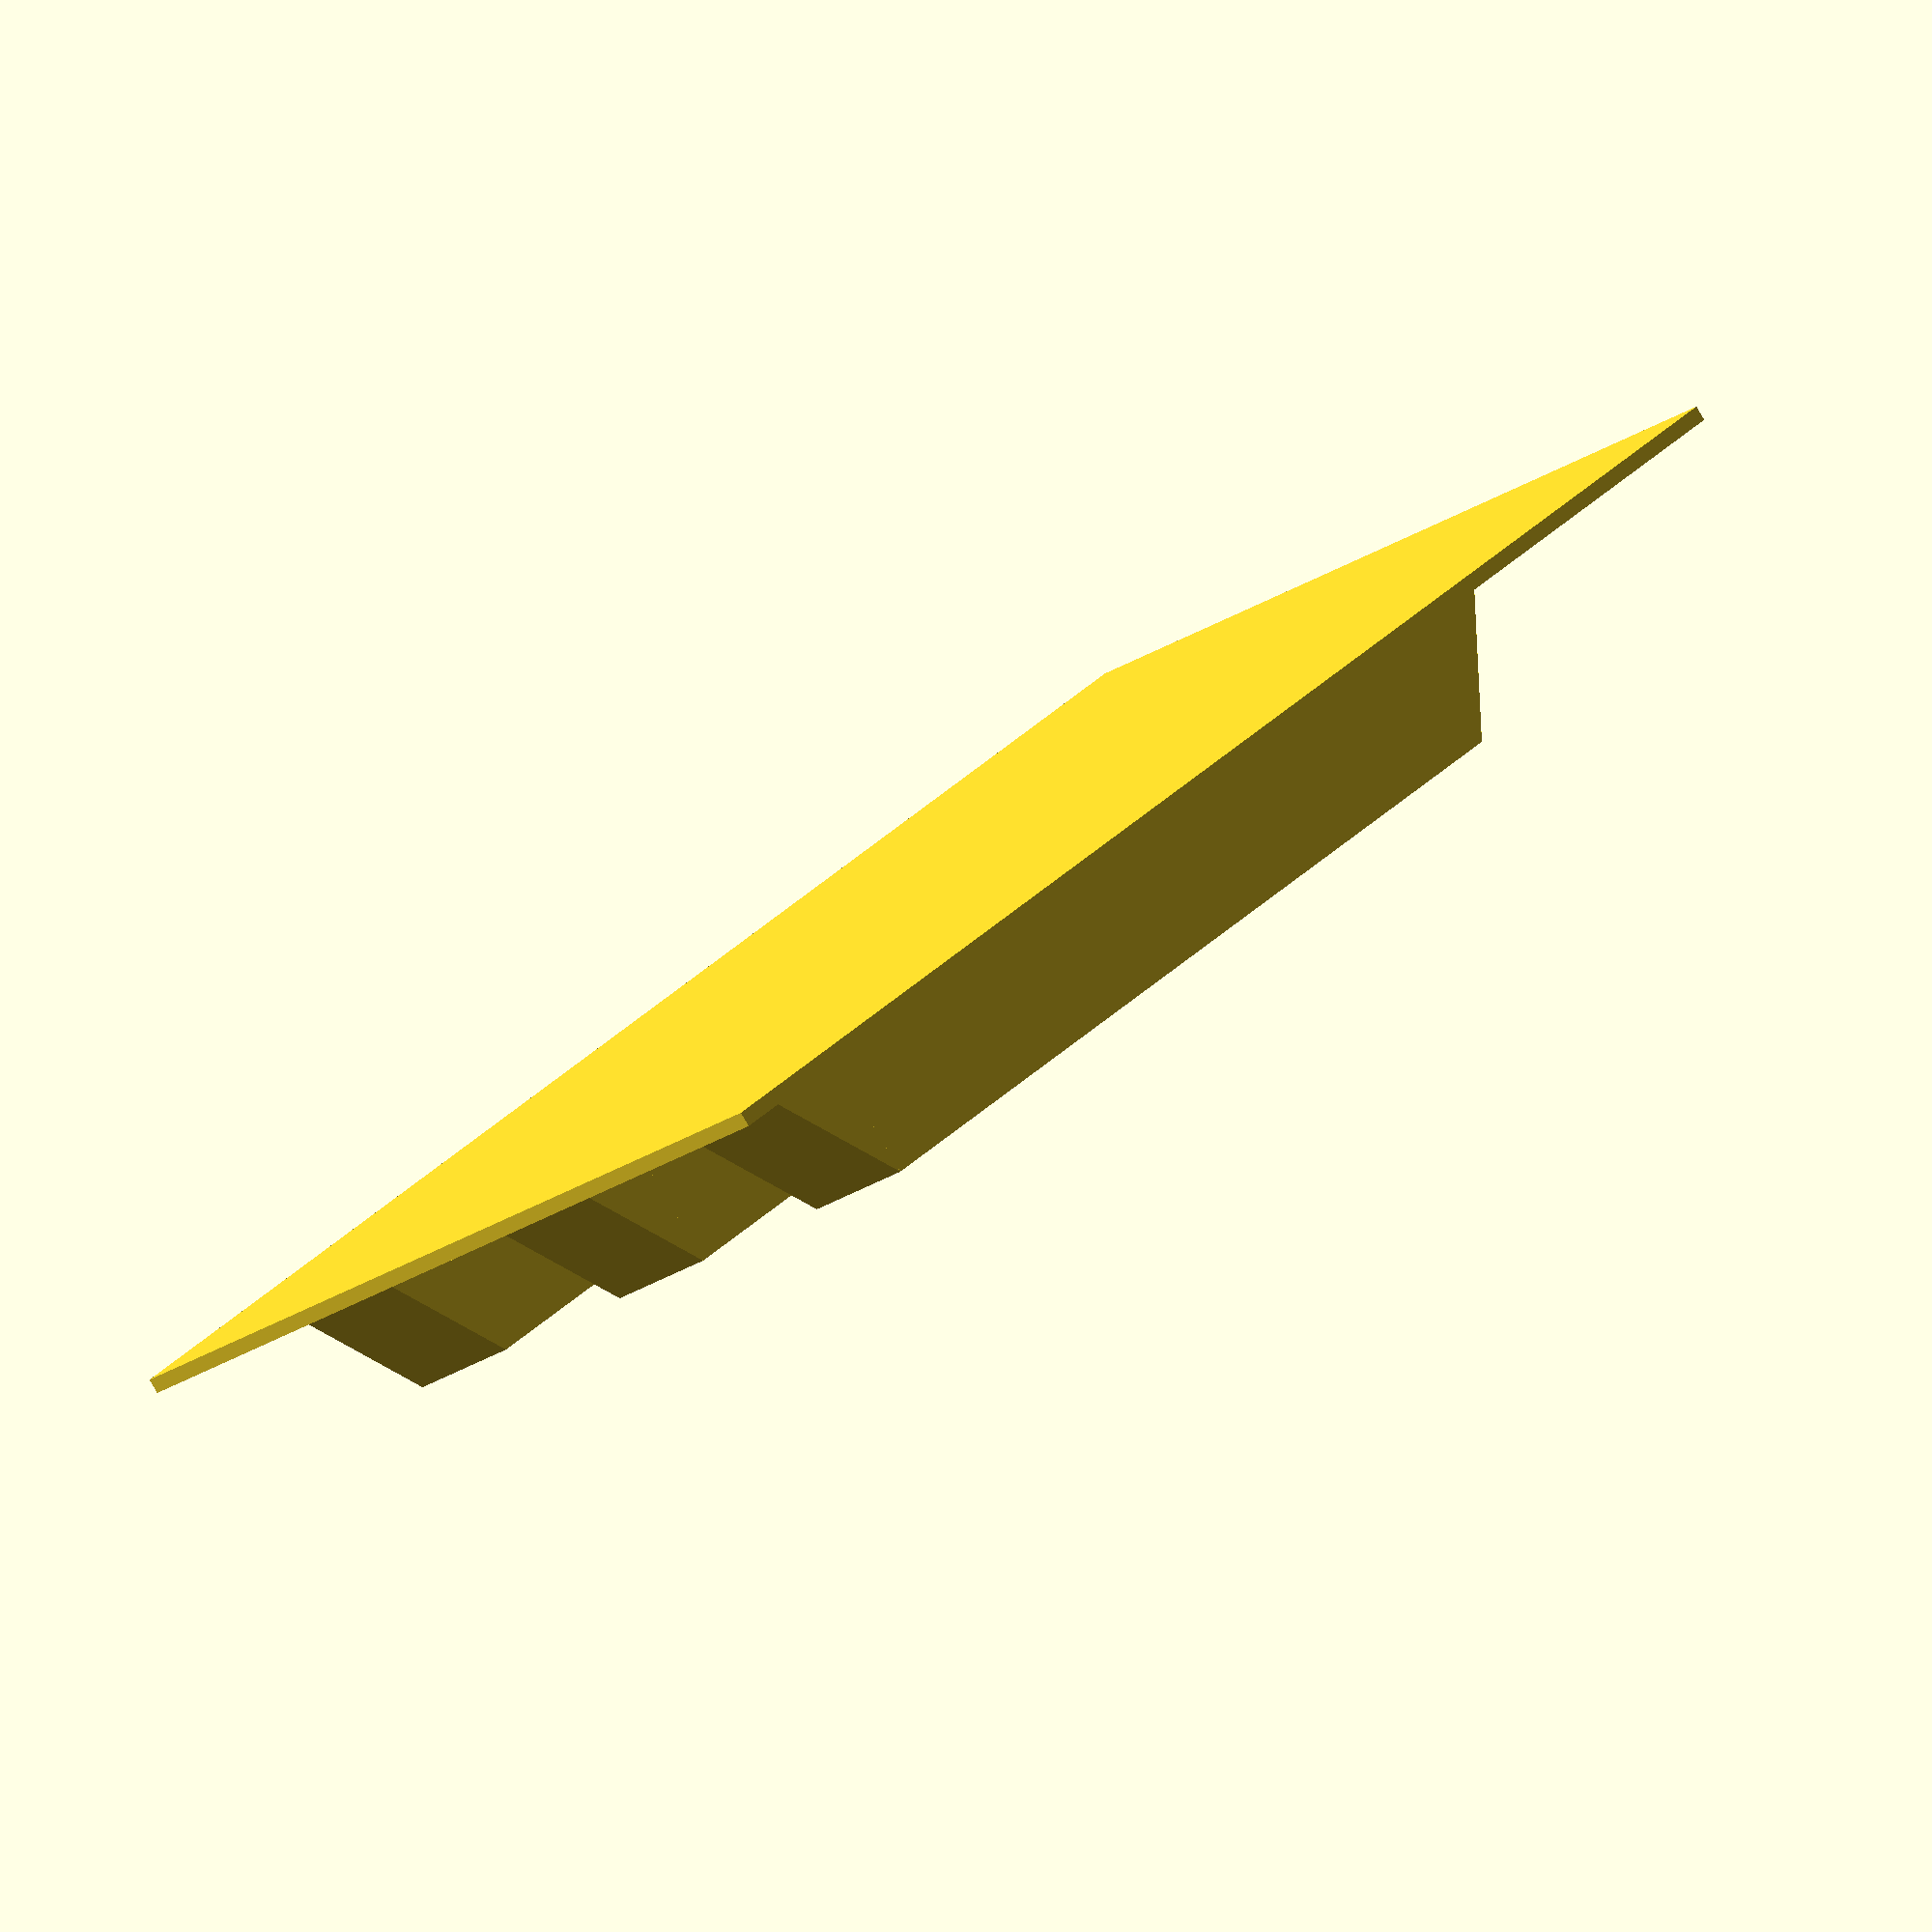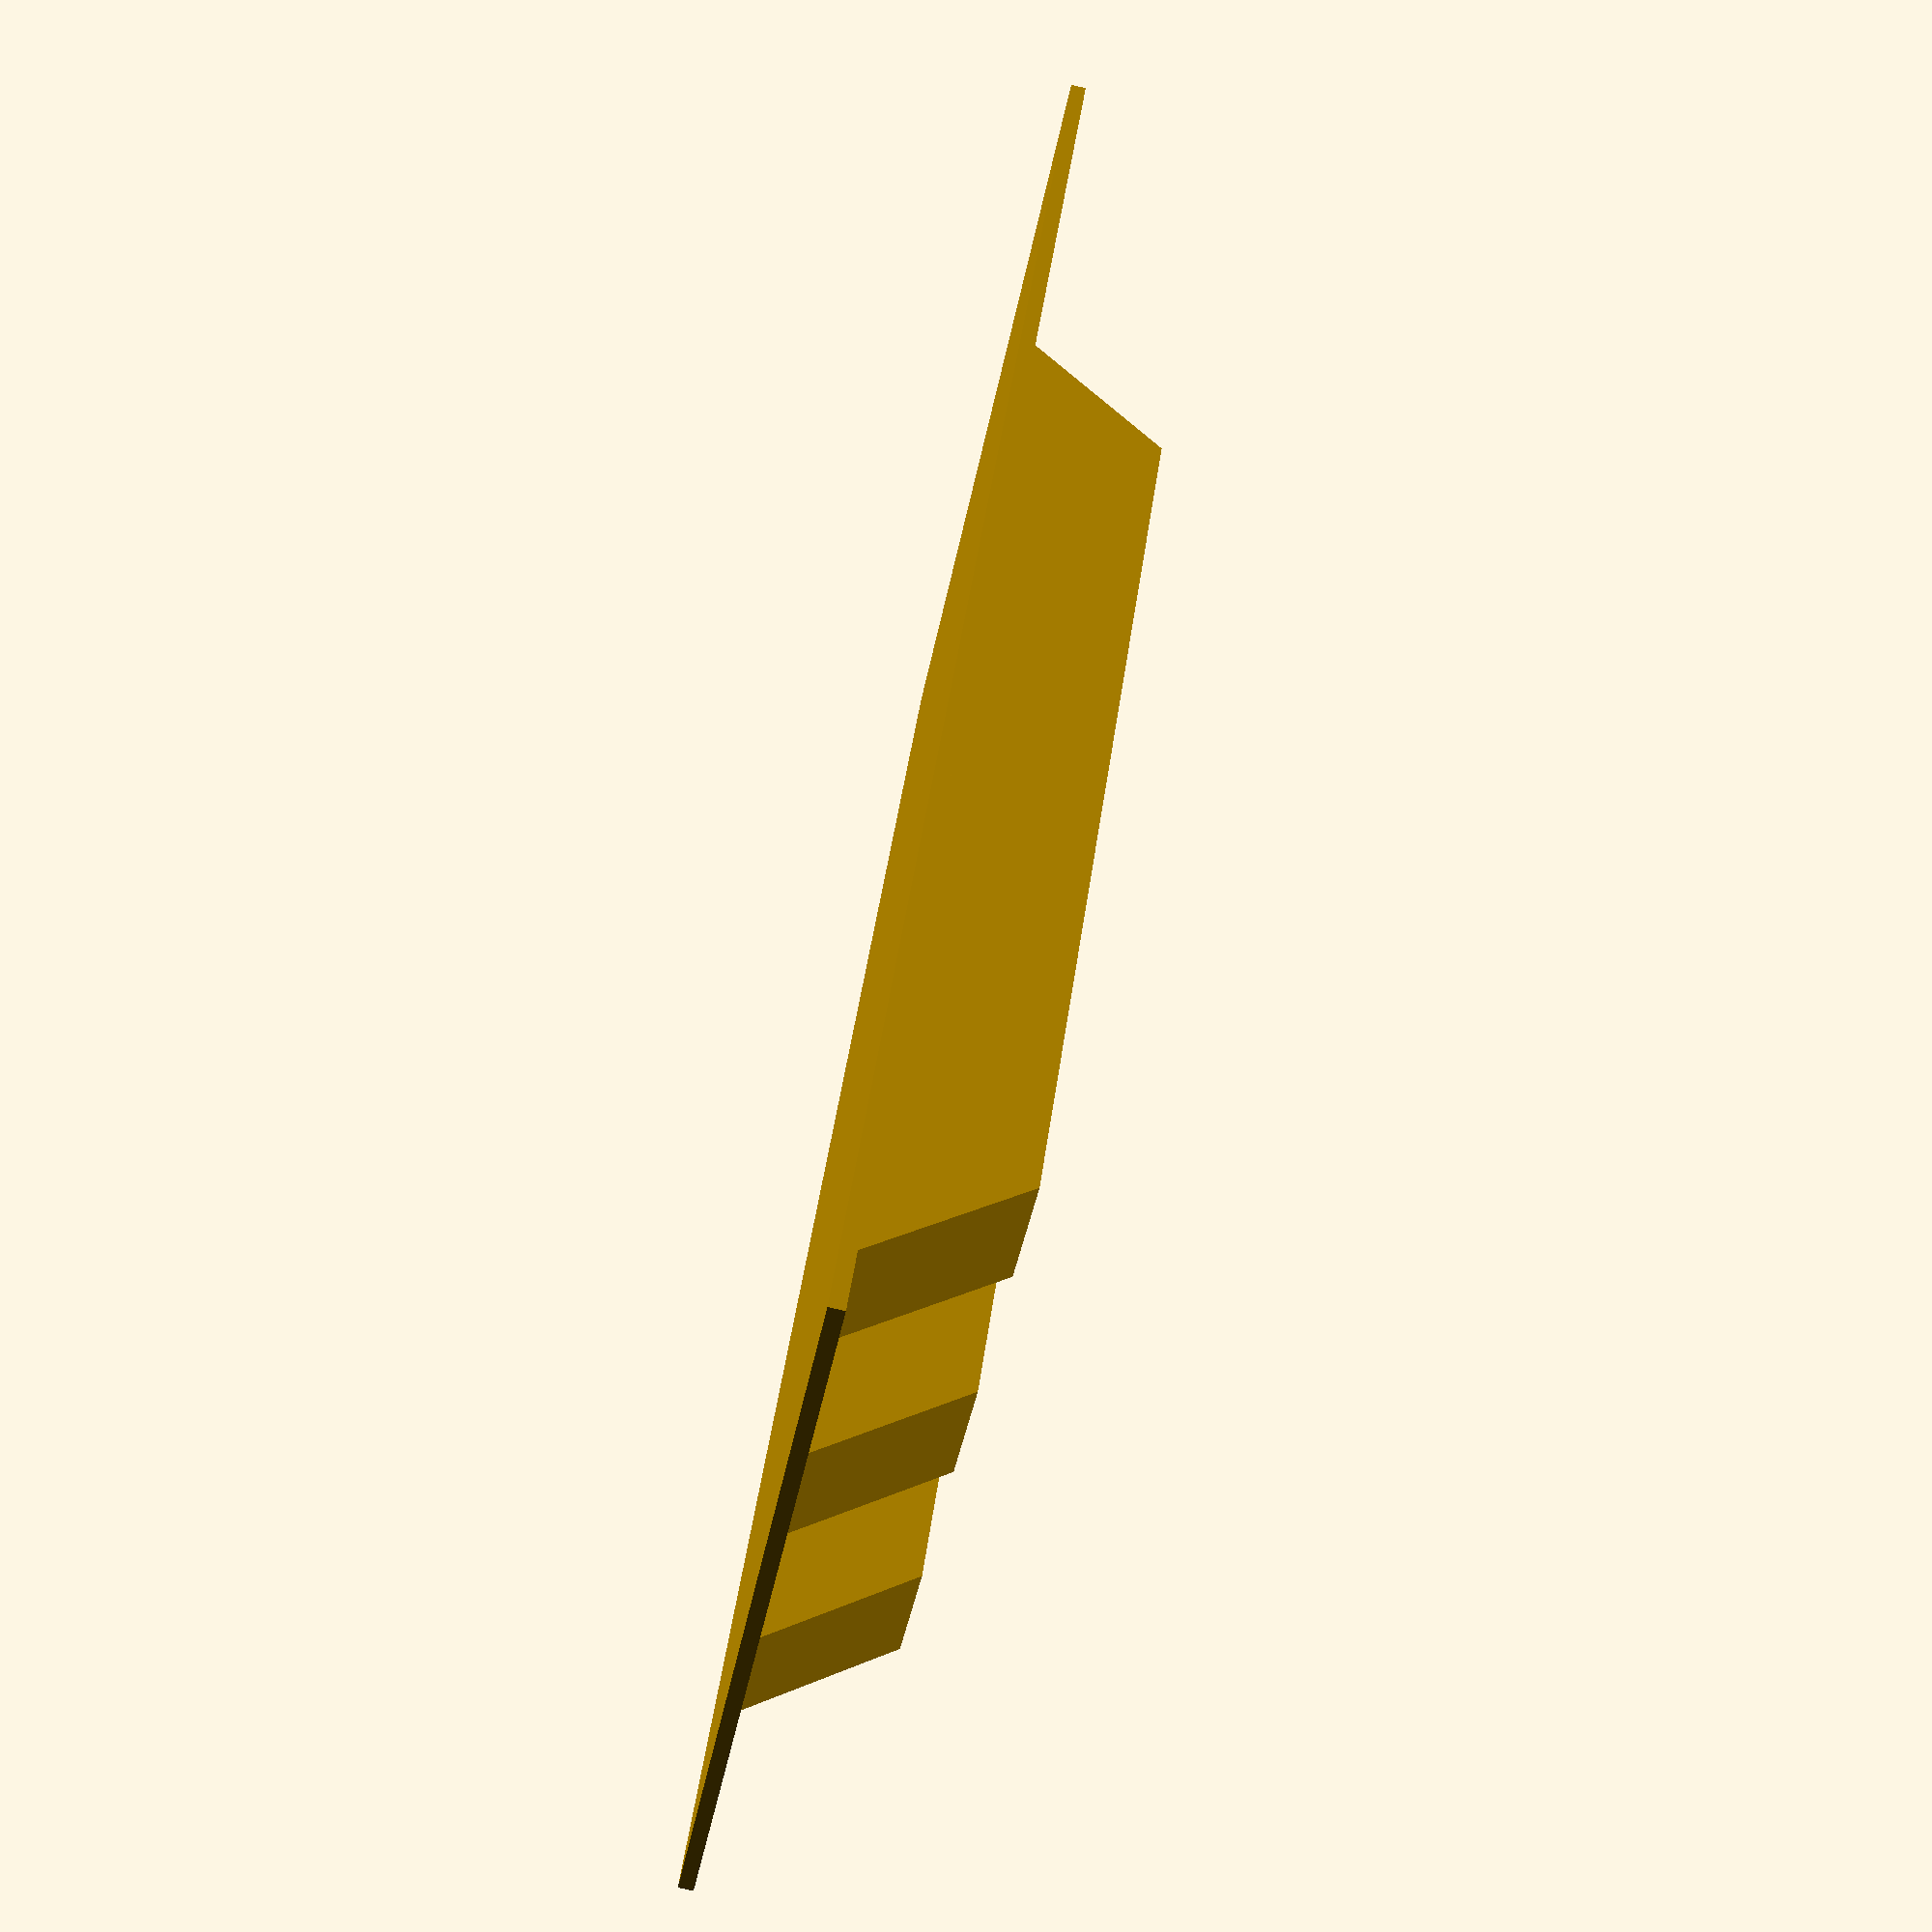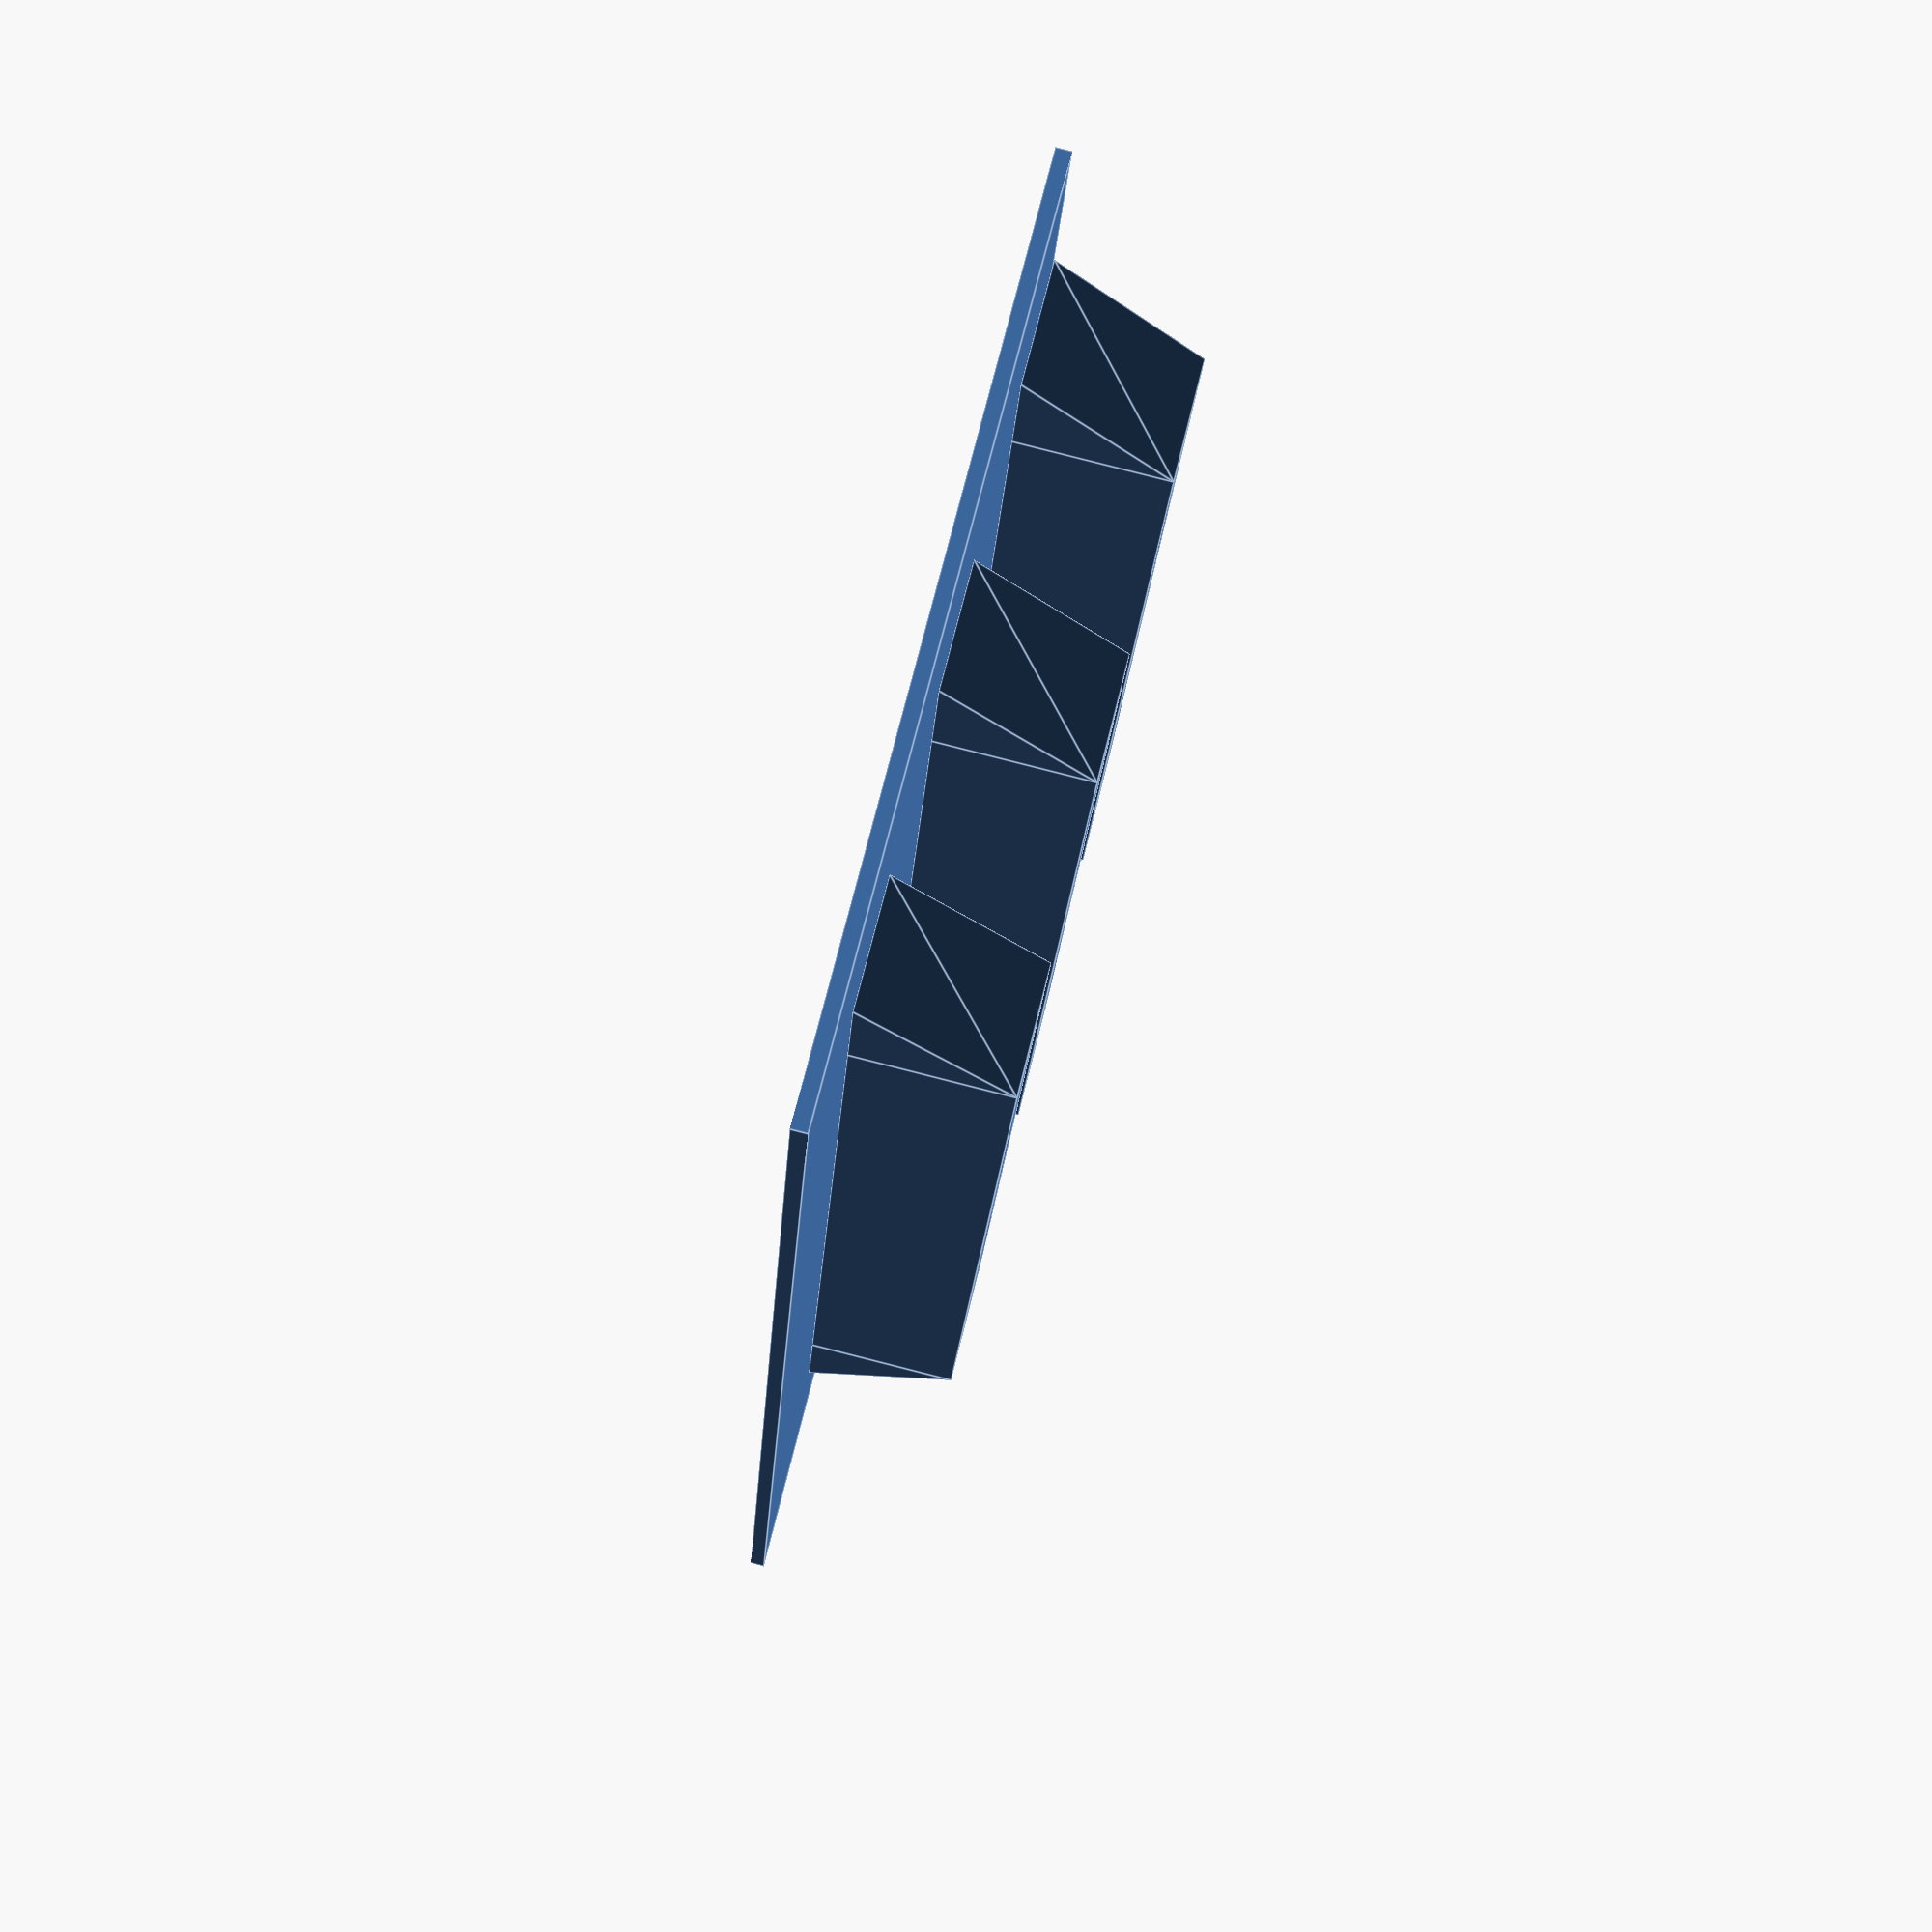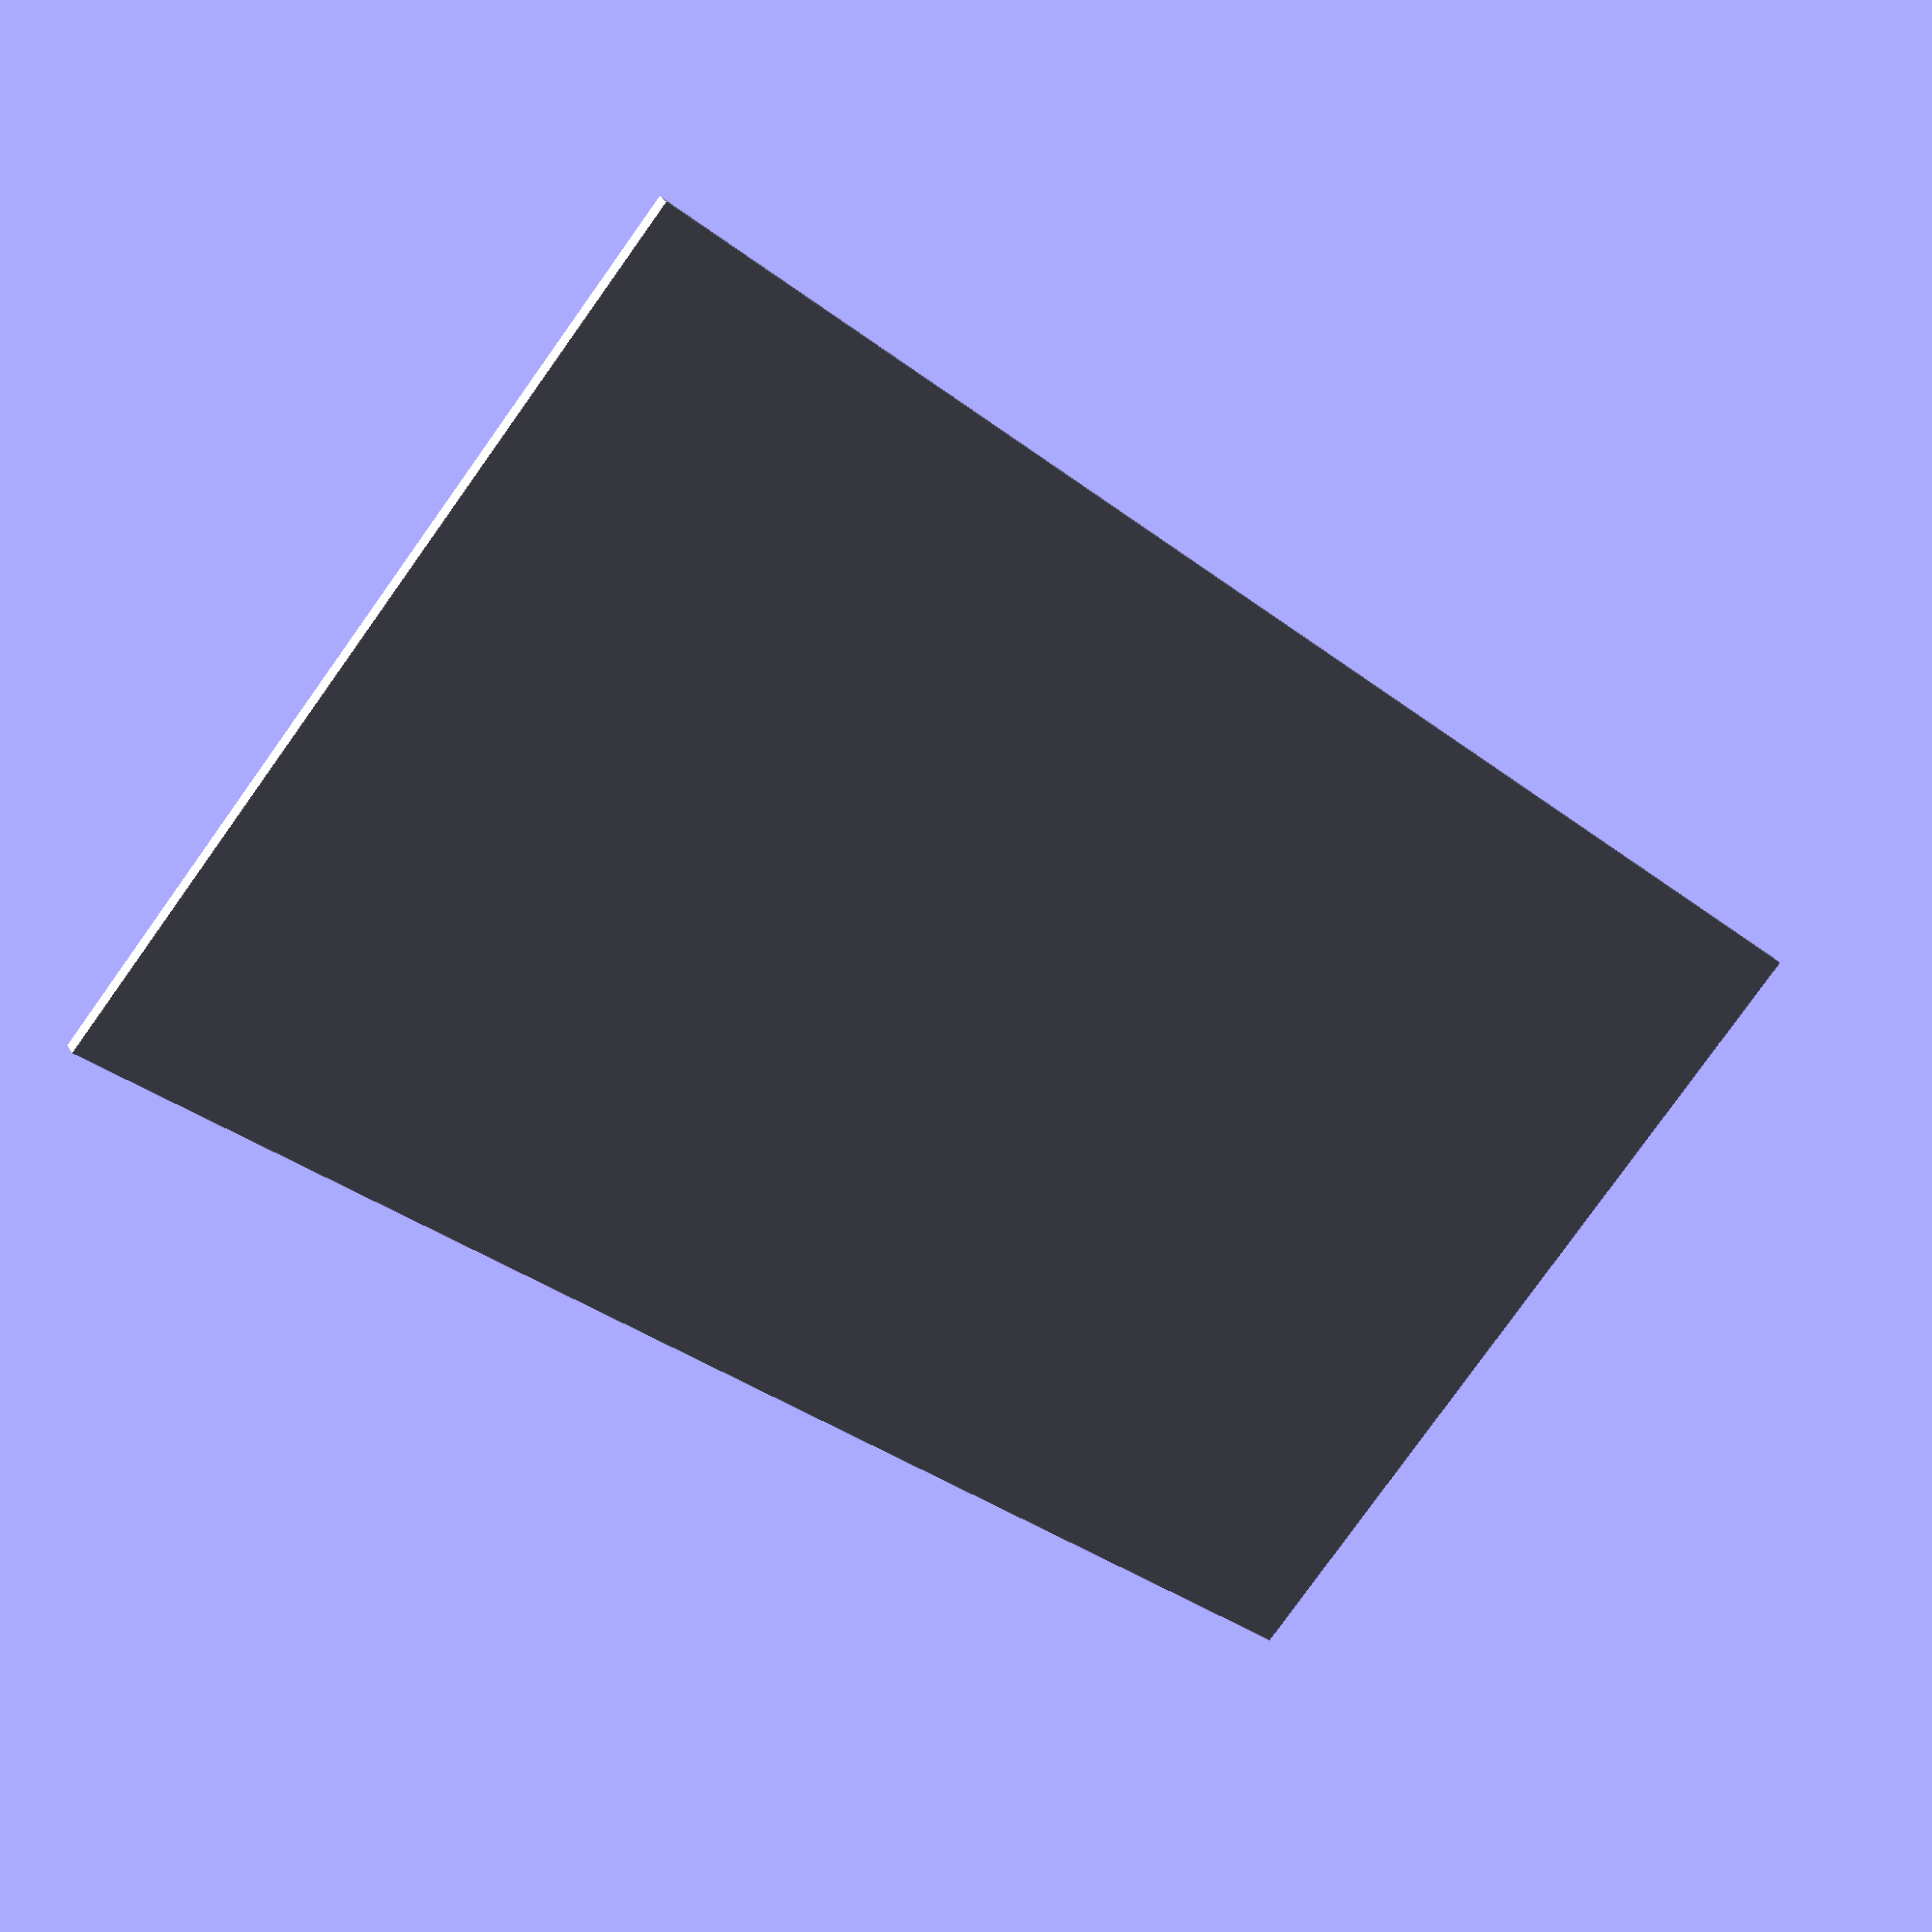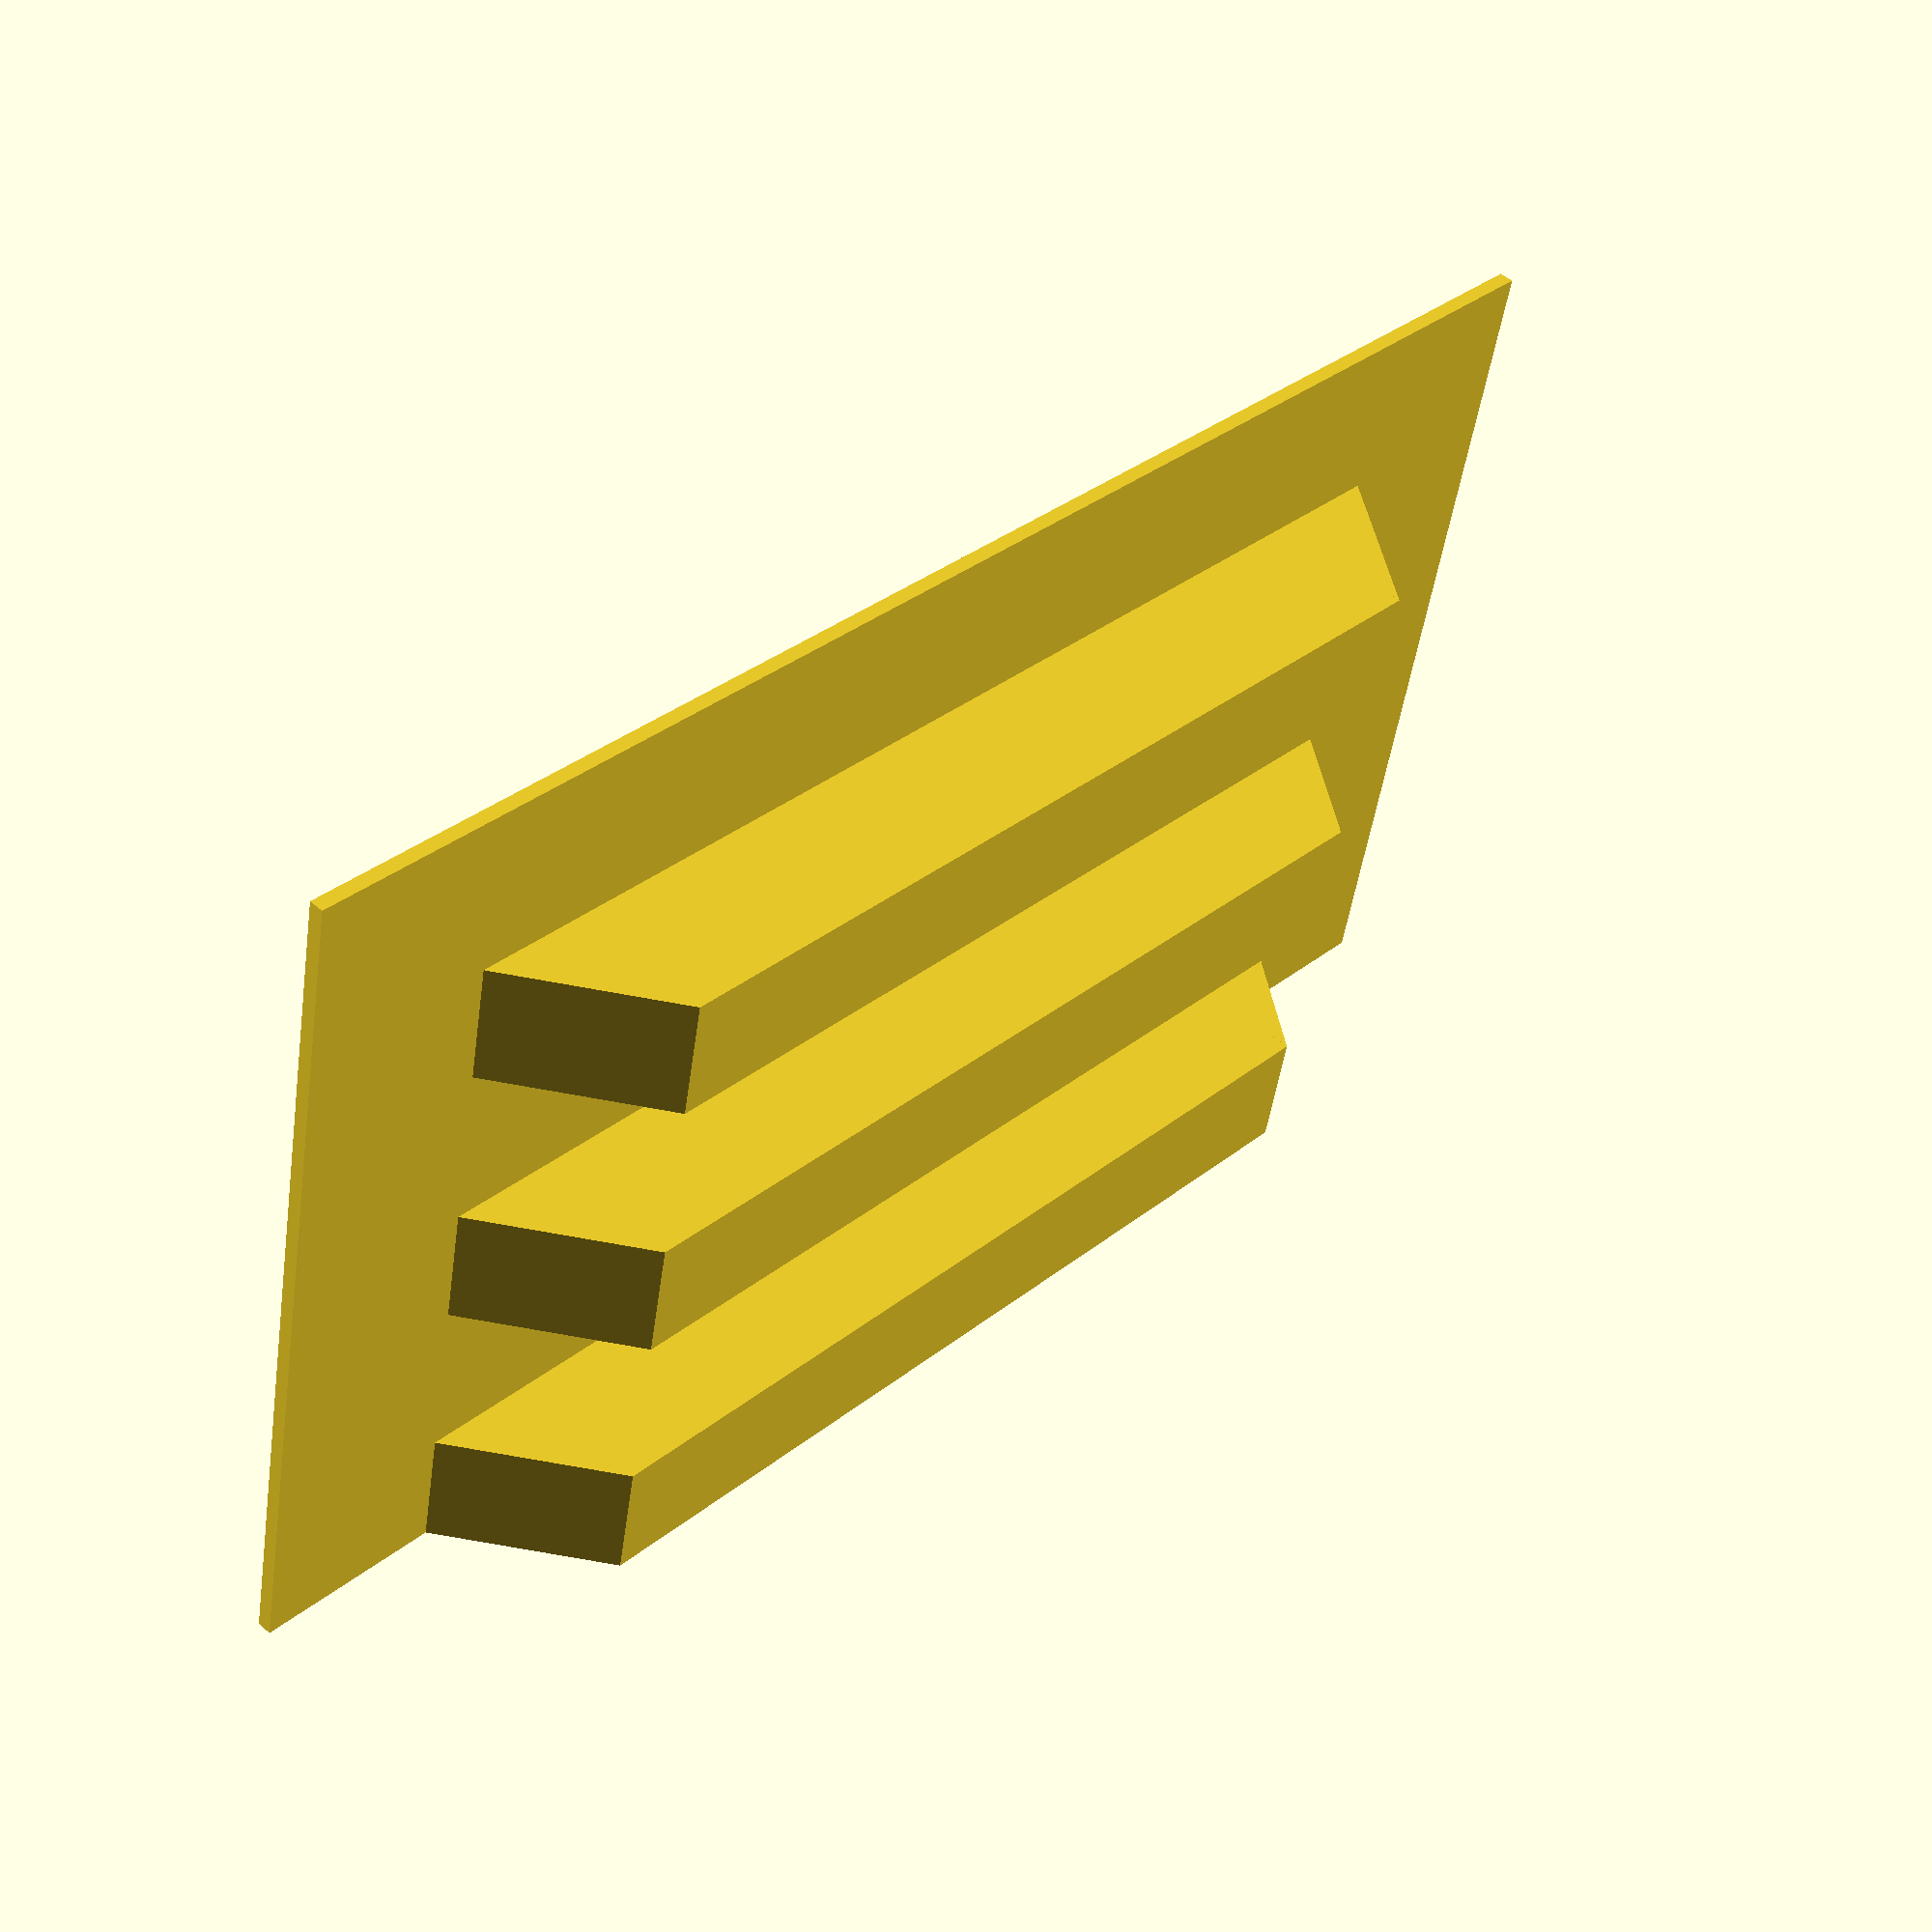
<openscad>

ridge_width=5.5;
valley_width=7.5;
ridge_height=6.5;
ridge_top_length=42;
ridge_full_length=52;

module ridge()
{
  cube([ridge_width,42,ridge_height],center=true);
  translate([0,21,0])slope();
  translate([0,-21,0])rotate([0,0,180])slope();
}


module slope()
{
  length=(ridge_full_length-ridge_top_length)/2;
  translate([-ridge_width/2,0,-ridge_height/2])rotate([90,0,90])
    linear_extrude(height=ridge_width)
        {
            polygon(points=[[0,0],[length,0],[0,ridge_height]], paths=[[0,1,2]]);
        }
}

module strip(ridges=2)
{
  //ridges
  for (step = [0:ridges-1])
  {
    ridge_x_pos = step*(ridge_width+valley_width);
    translate([ridge_x_pos,0,0]) ridge();
  }
  //baseplate
  plate_width = ridges*(ridge_width+valley_width);
  plate_height = 0.65;
  plate_length=69;
  translate([-ridge_width/2,-plate_length/2,-ridge_height/2-plate_height])cube([plate_width,plate_length,plate_height]);
}

strip(3);
</openscad>
<views>
elev=262.9 azim=317.6 roll=329.6 proj=o view=wireframe
elev=79.7 azim=142.3 roll=257.2 proj=p view=wireframe
elev=275.3 azim=194.4 roll=284.2 proj=p view=edges
elev=150.9 azim=49.9 roll=25.3 proj=p view=wireframe
elev=310.1 azim=281.8 roll=313.8 proj=p view=wireframe
</views>
